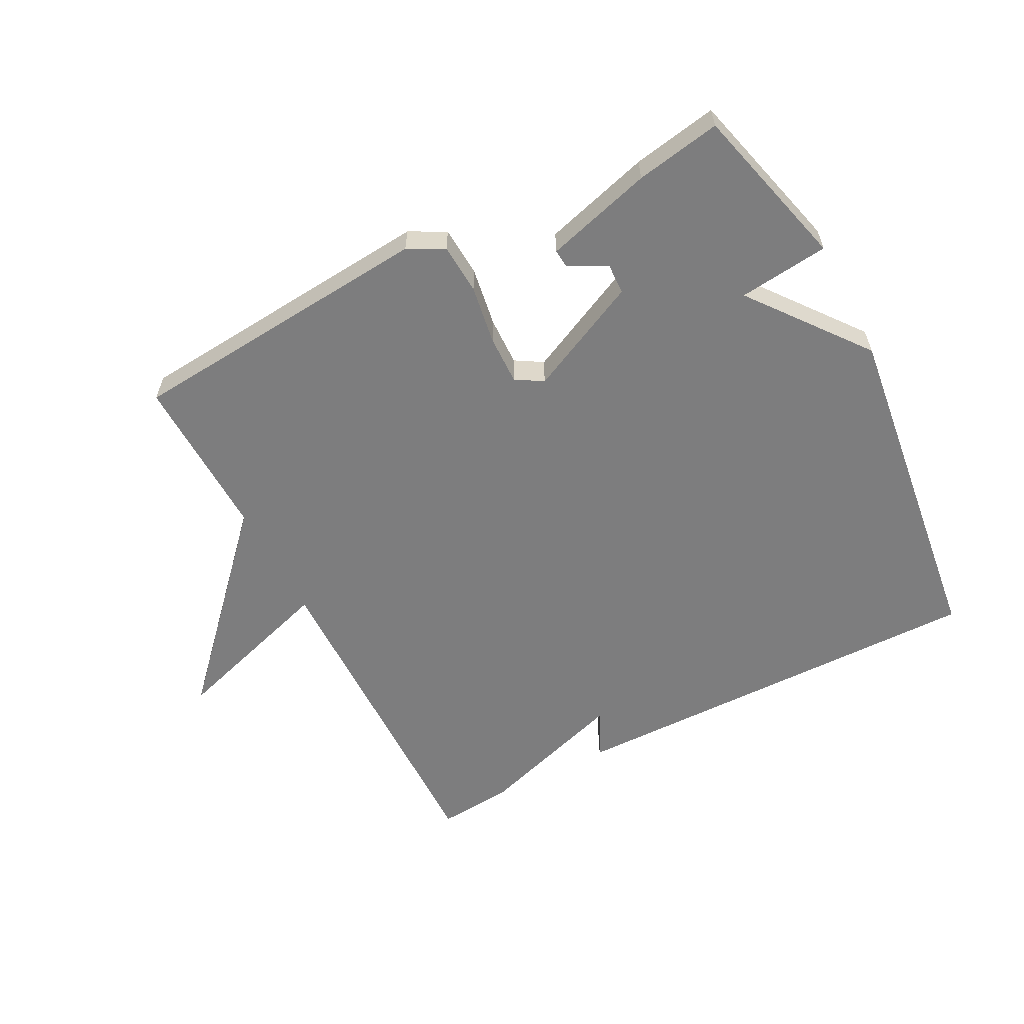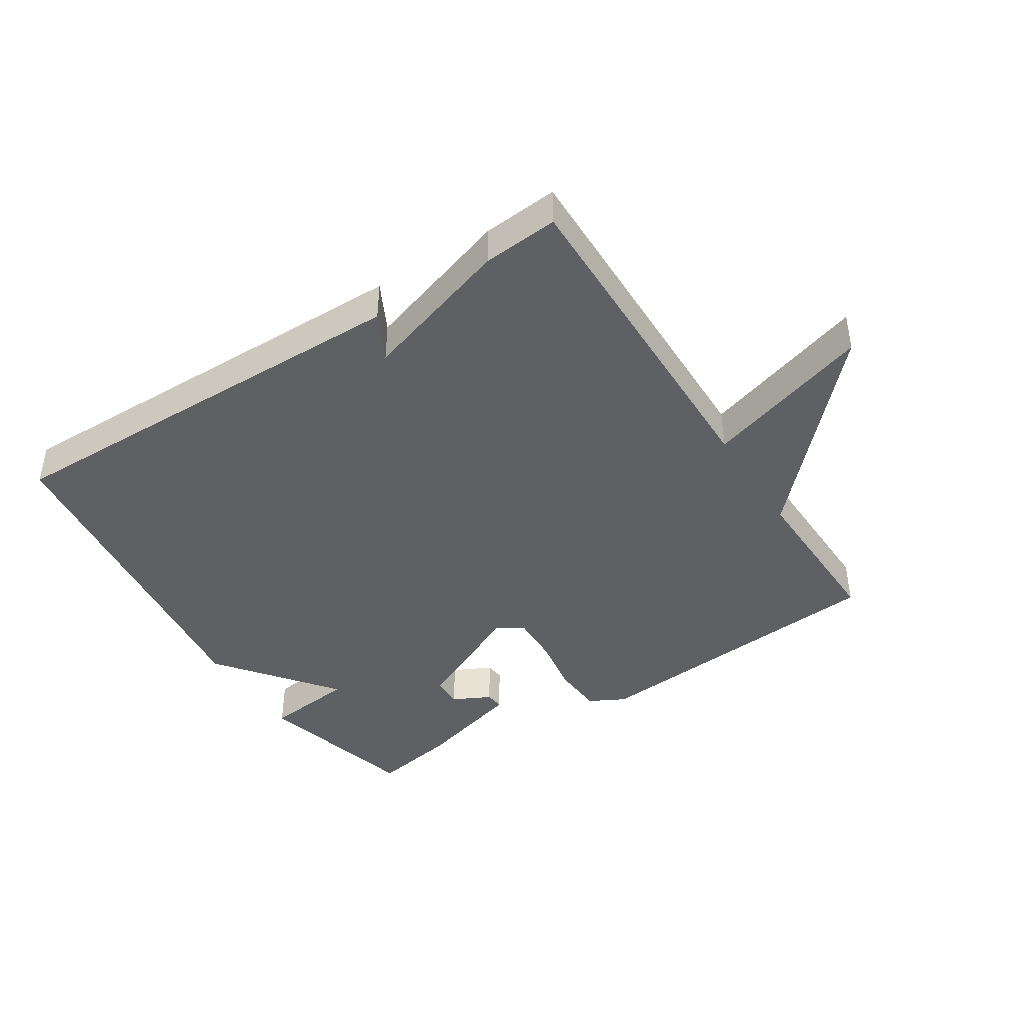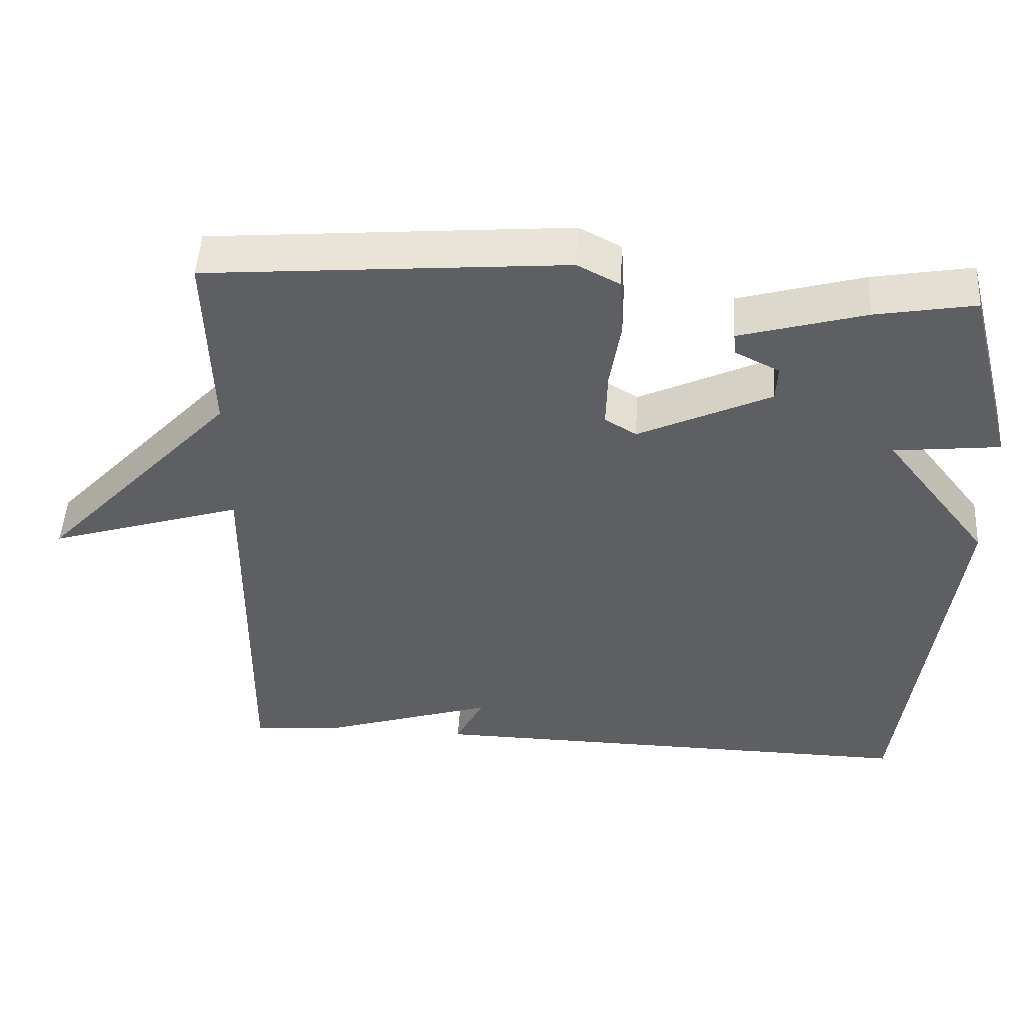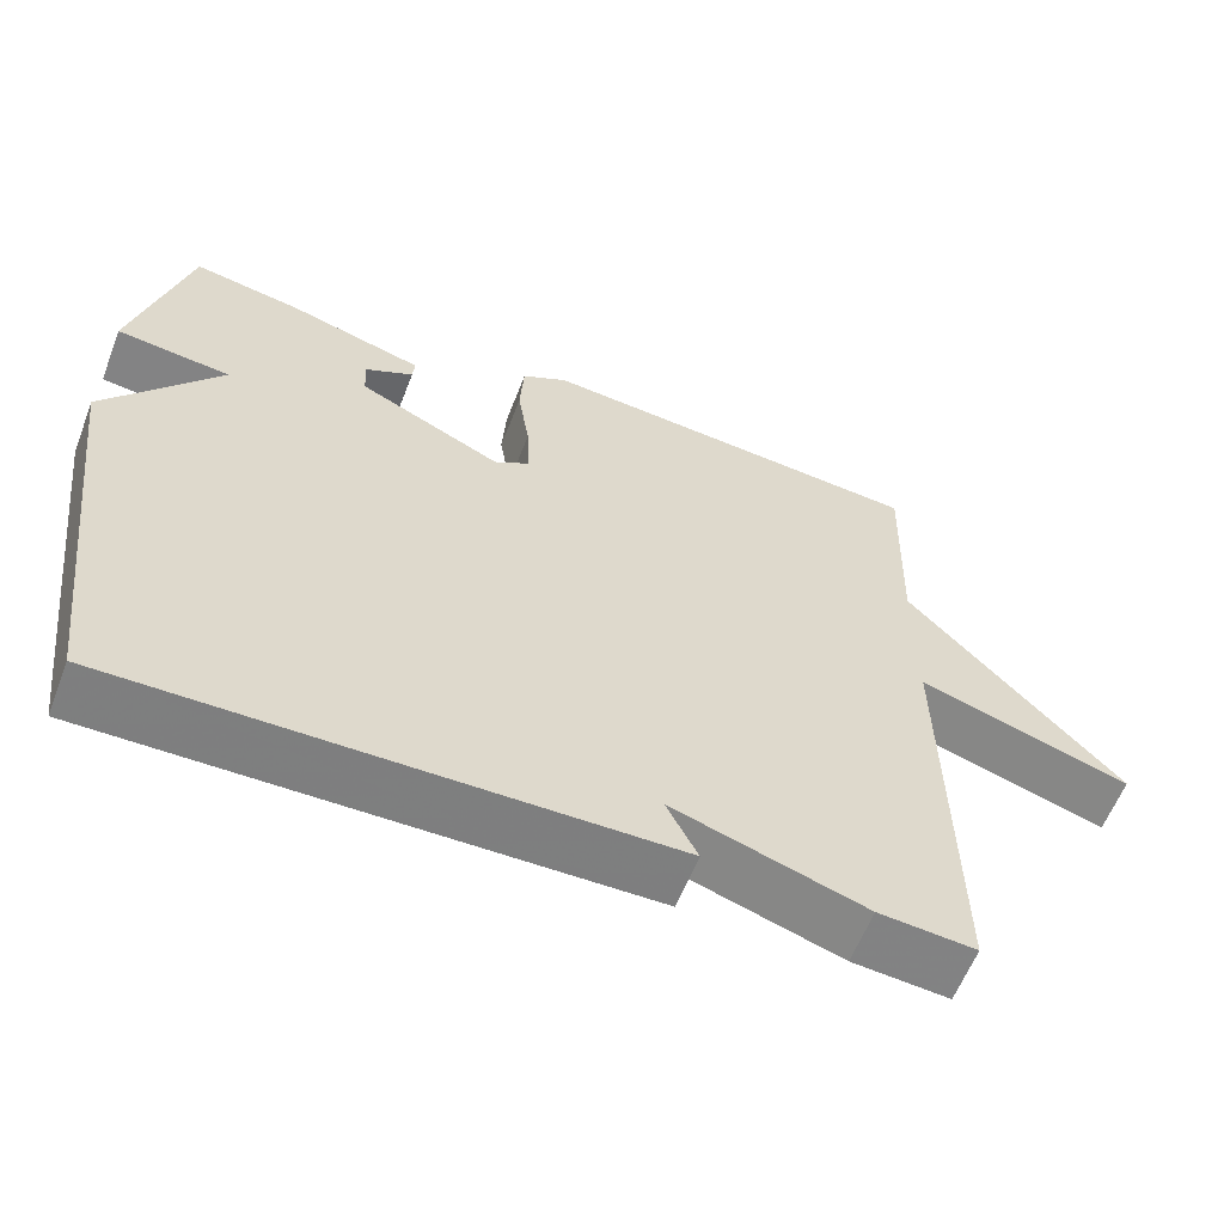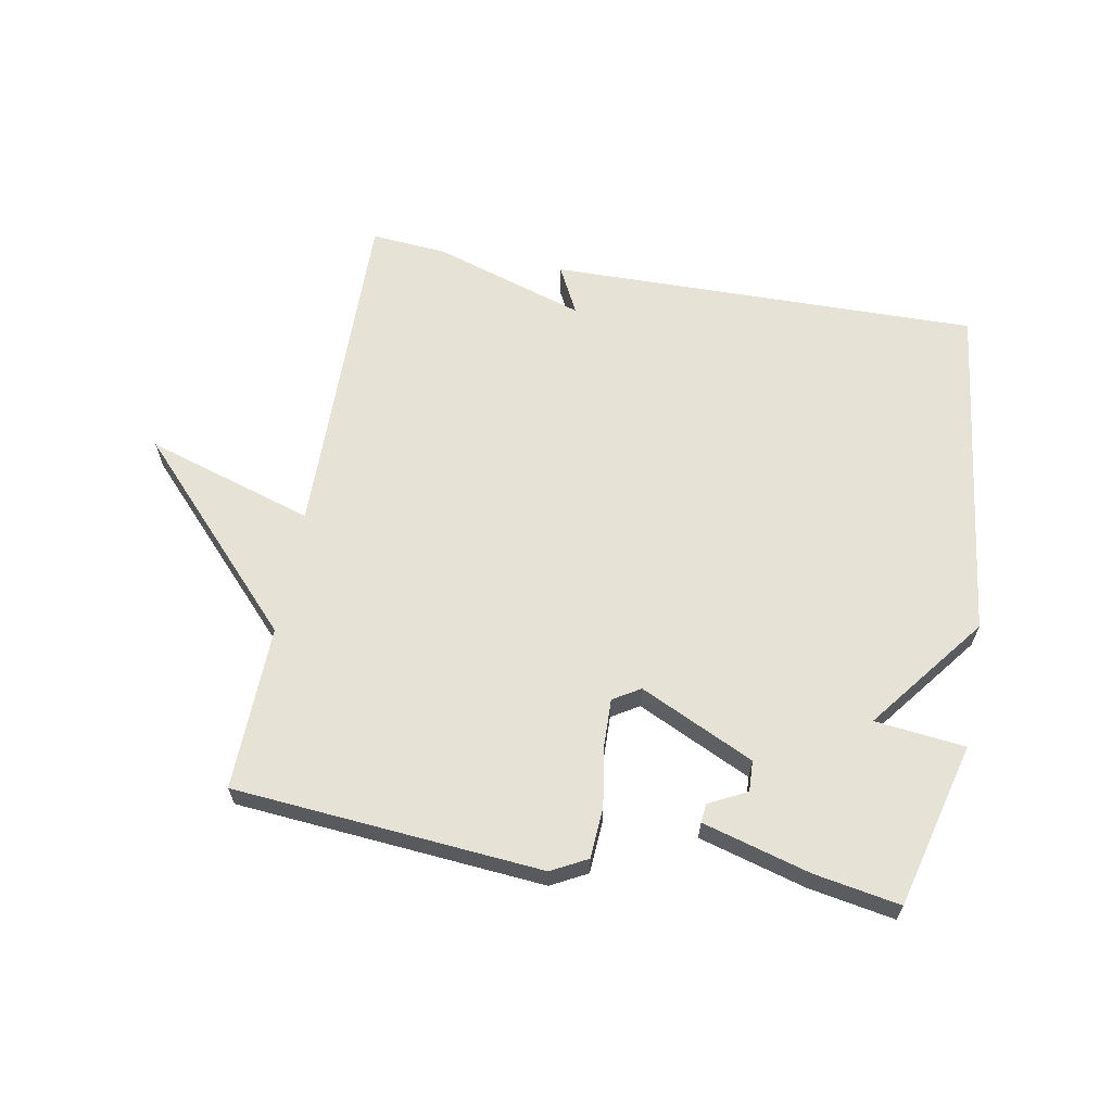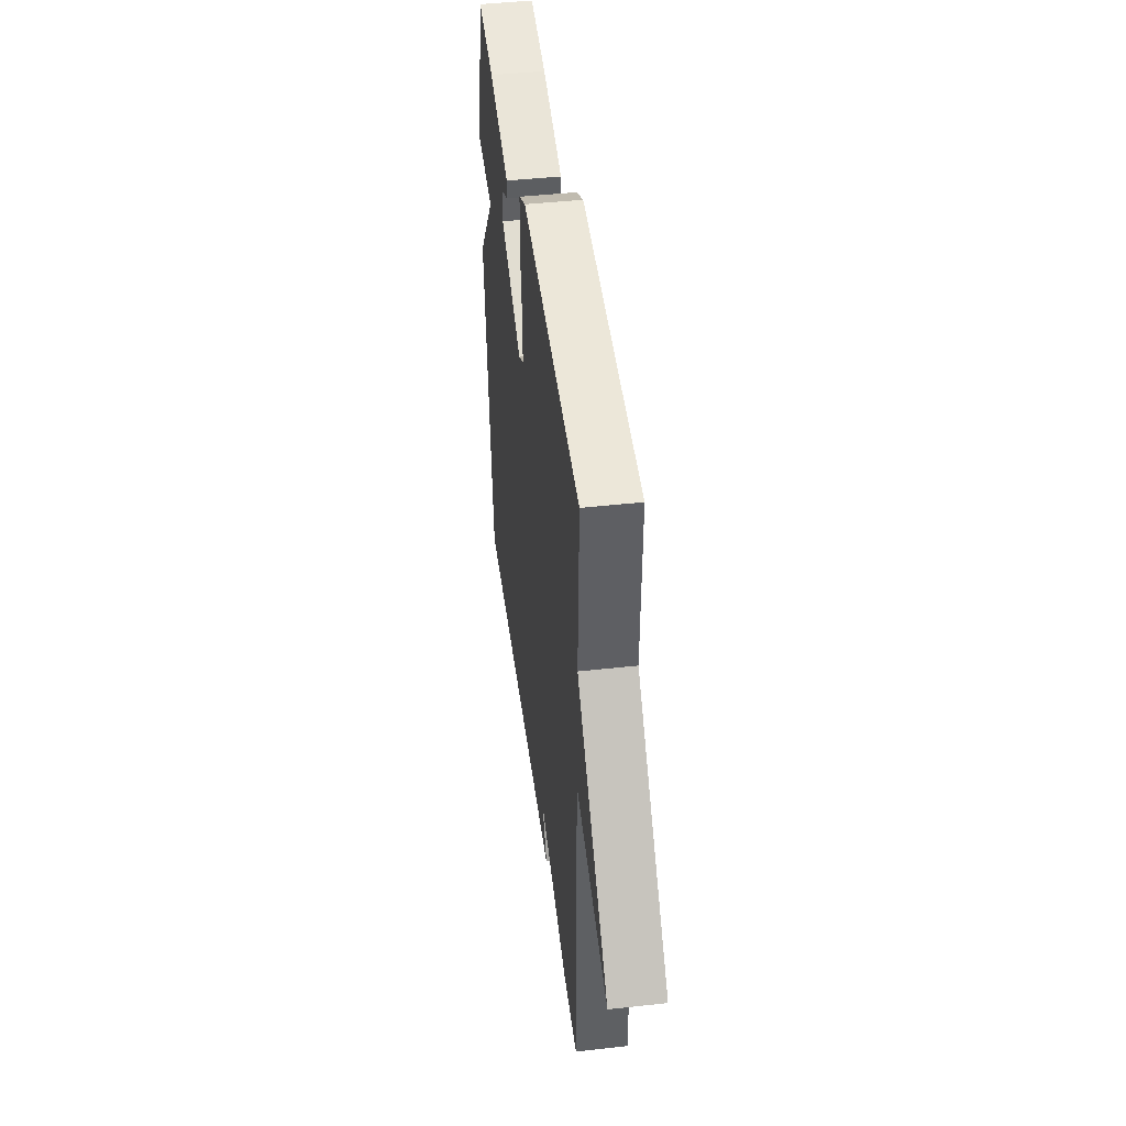
<metadata>
{"format":"obj","ext":"obj","renderer":"f3d","projection":"perspective","resolution":1024,"background":"white","views":[{"elev":-59.1,"azim":27.5,"up":"+Y"},{"elev":-42.7,"azim":-147.3,"up":"+Y"},{"elev":49.1,"azim":3.4,"up":"+Z"},{"elev":-59.8,"azim":158.9,"up":"+Z"},{"elev":63.7,"azim":10.3,"up":"+Y"},{"elev":44.4,"azim":-97.4,"up":"+Z"}]}
</metadata>
<code>
v 0.5 0.07 -0.5
v -0.18 0.07 -0.49
v -0.141 0.07 -0.414
v -0.38 0.07 -0.49
v -0.5 0.07 -0.5
v -0.493 0.07 0.039
v -0.758 0.07 -0.044
v -0.493 0.07 0.239
v -0.5 0.07 0.5
v -0.012 0.07 0.541
v 0.045 0.07 0.511
v 0.05 0.07 0.431
v 0.035 0.07 0.337
v 0.033 0.07 0.26
v 0.076 0.07 0.234
v 0.256 0.07 0.319
v 0.258 0.07 0.368
v 0.198 0.07 0.398
v 0.195 0.07 0.428
v 0.365 0.07 0.476
v 0.5 0.07 0.5
v 0.568 0.07 0.24
v 0.425 0.07 0.224
v 0.568 0.07 0.04
v 0.5 0 -0.5
v -0.18 0 -0.49
v -0.141 0 -0.414
v -0.38 0 -0.49
v -0.5 0 -0.5
v -0.493 0 0.039
v -0.758 0 -0.044
v -0.493 0 0.239
v -0.5 0 0.5
v -0.012 0 0.541
v 0.045 0 0.511
v 0.05 0 0.431
v 0.035 0 0.337
v 0.033 0 0.26
v 0.076 0 0.234
v 0.256 0 0.319
v 0.258 0 0.368
v 0.198 0 0.398
v 0.195 0 0.428
v 0.365 0 0.476
v 0.5 0 0.5
v 0.568 0 0.24
v 0.425 0 0.224
v 0.568 0 0.04
f 1 2 3
f 24 1 3
f 23 24 3
f 21 22 23
f 20 21 23
f 19 20 23
f 17 18 19
f 17 19 23
f 16 17 23
f 3 4 5
f 23 3 5
f 16 23 5
f 15 16 5
f 11 12 13
f 10 11 13
f 9 10 13
f 8 9 13
f 8 13 14
f 7 8 14
f 6 7 14
f 5 6 14 15
f 27 26 25
f 27 25 48
f 27 48 47
f 47 46 45
f 47 45 44
f 47 44 43
f 43 42 41
f 47 43 41
f 47 41 40
f 29 28 27
f 29 27 47
f 29 47 40
f 29 40 39
f 37 36 35
f 37 35 34
f 37 34 33
f 37 33 32
f 38 37 32
f 38 32 31
f 38 31 30
f 39 38 30 29
f 1 25 26 2
f 2 26 27 3
f 3 27 28 4
f 4 28 29 5
f 5 29 30 6
f 6 30 31 7
f 7 31 32 8
f 8 32 33 9
f 9 33 34 10
f 10 34 35 11
f 11 35 36 12
f 12 36 37 13
f 13 37 38 14
f 14 38 39 15
f 15 39 40 16
f 16 40 41 17
f 17 41 42 18
f 18 42 43 19
f 19 43 44 20
f 20 44 45 21
f 21 45 46 22
f 22 46 47 23
f 23 47 48 24
f 24 48 25 1

</code>
